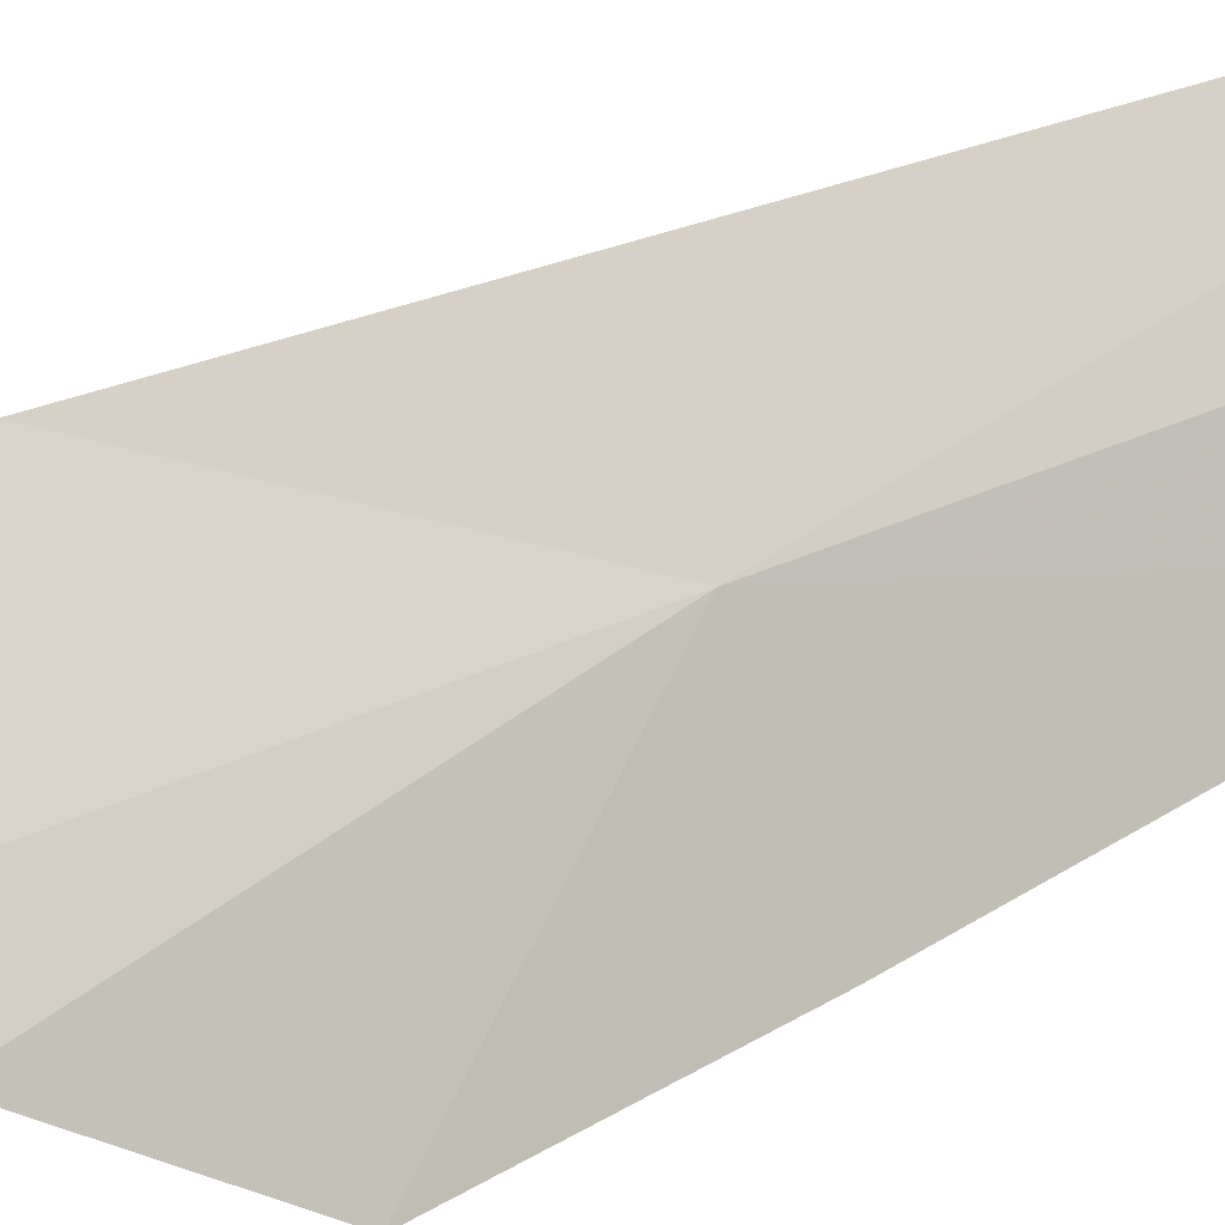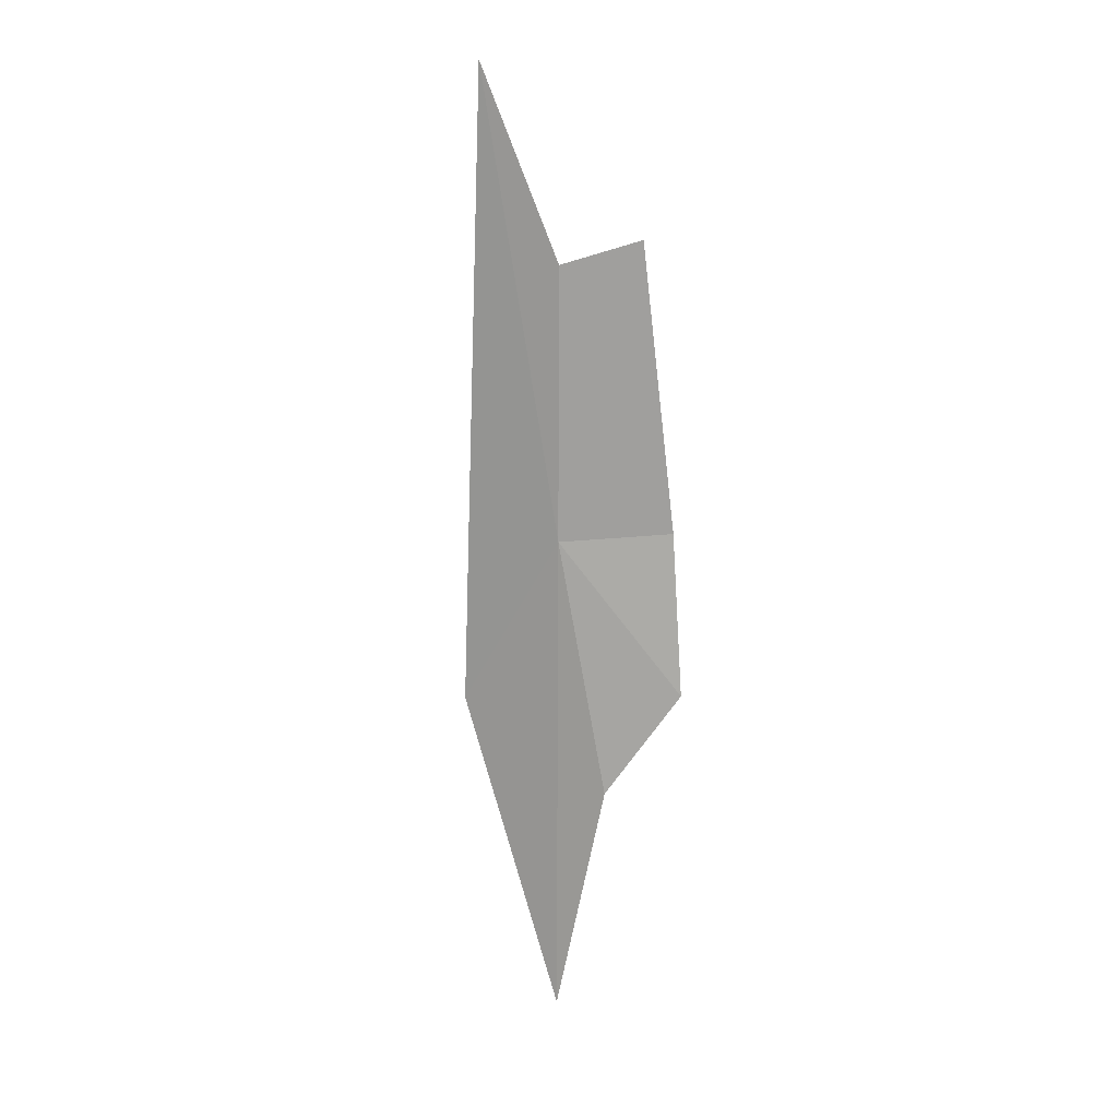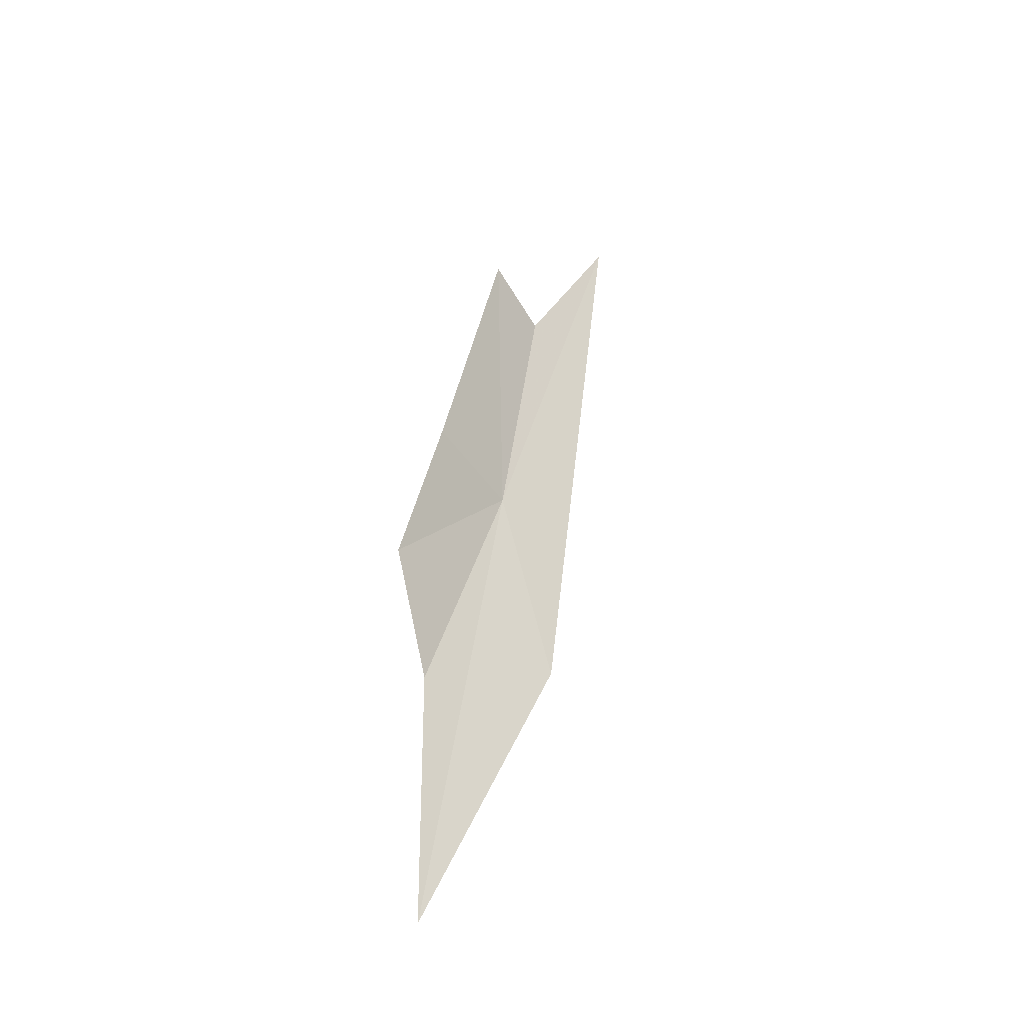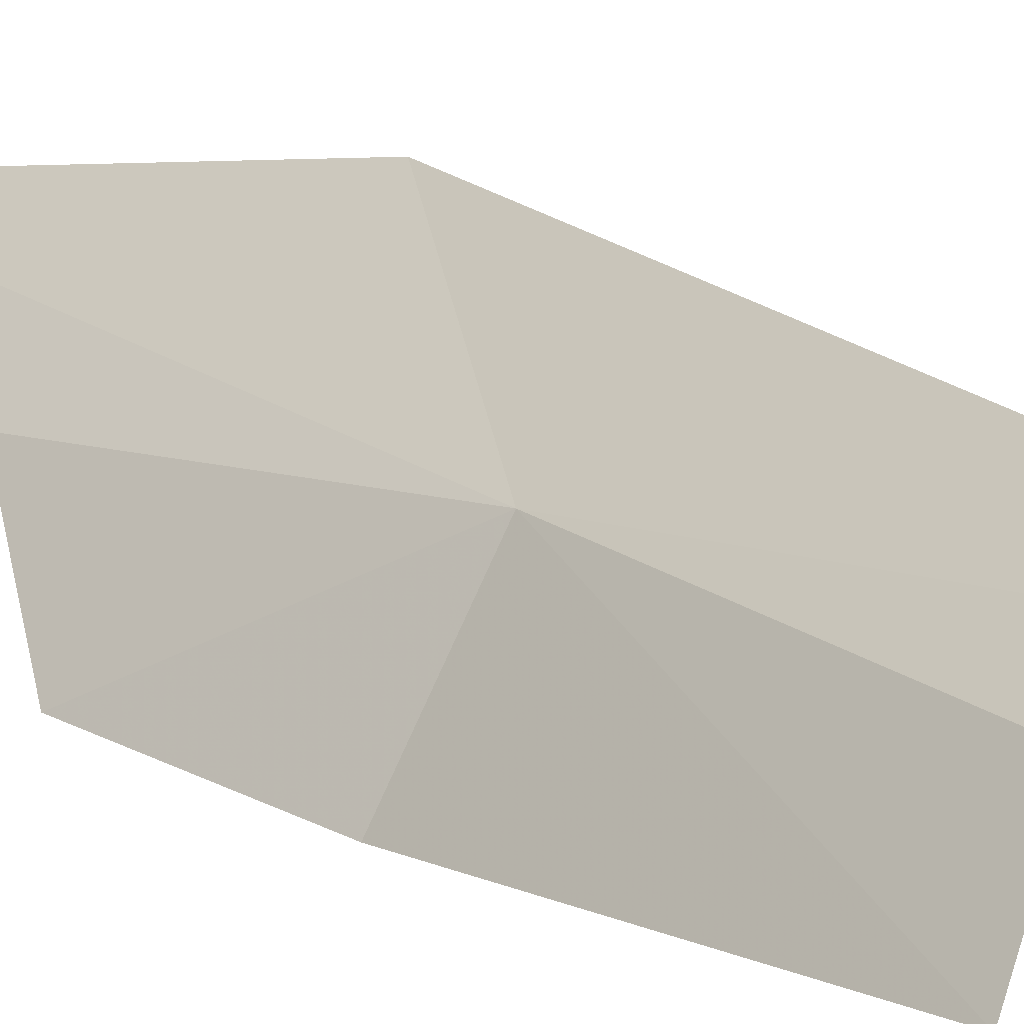
<metadata>
{"format":"obj","ext":"obj","renderer":"f3d","projection":"perspective","resolution":1024,"background":"white","views":[{"elev":36.3,"azim":-118.1,"up":"+Y"},{"elev":27.3,"azim":-118.3,"up":"+Z"},{"elev":-44.3,"azim":3.6,"up":"+Z"},{"elev":11.3,"azim":-25.8,"up":"+Y"}]}
</metadata>
<code>
v 14.44 -15.14 35.95
v 13.88 -16.09 36.06
v 14.44 -16.03 38.83
v 13.66 -14.7 31.05
v 14.9 -14.33 34.19
v 15.63 -14.97 40.35
v 14.83 -15.36 38.58
v 13.47 -15.98 34.49
v 13.7 -15.27 33.44
f 1 3 2
f 1 4 5
f 1 5 6
f 1 6 7
f 1 2 8
f 1 8 9
f 1 9 4
f 1 7 3

</code>
